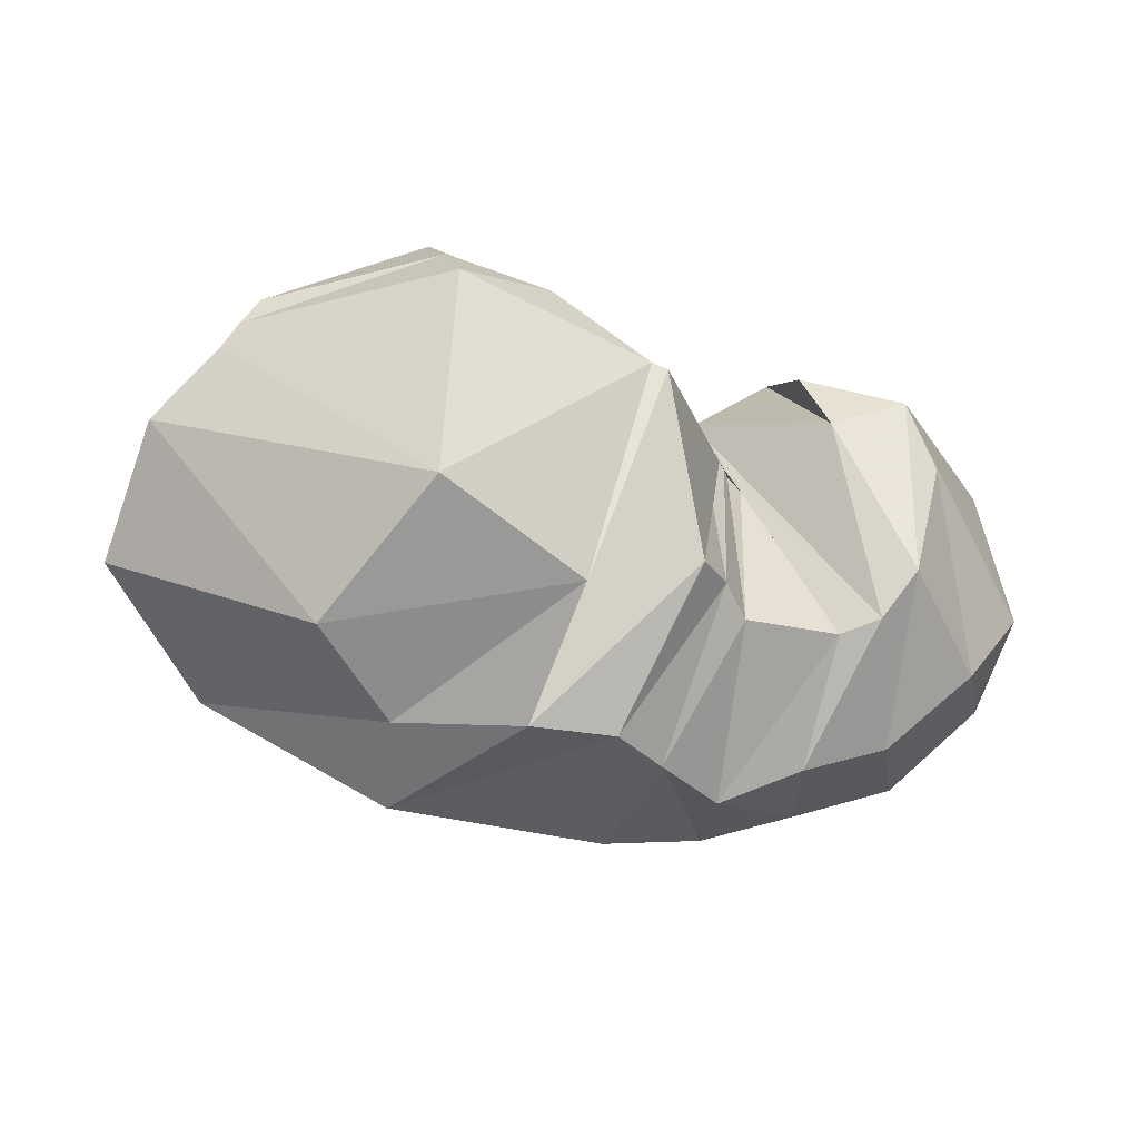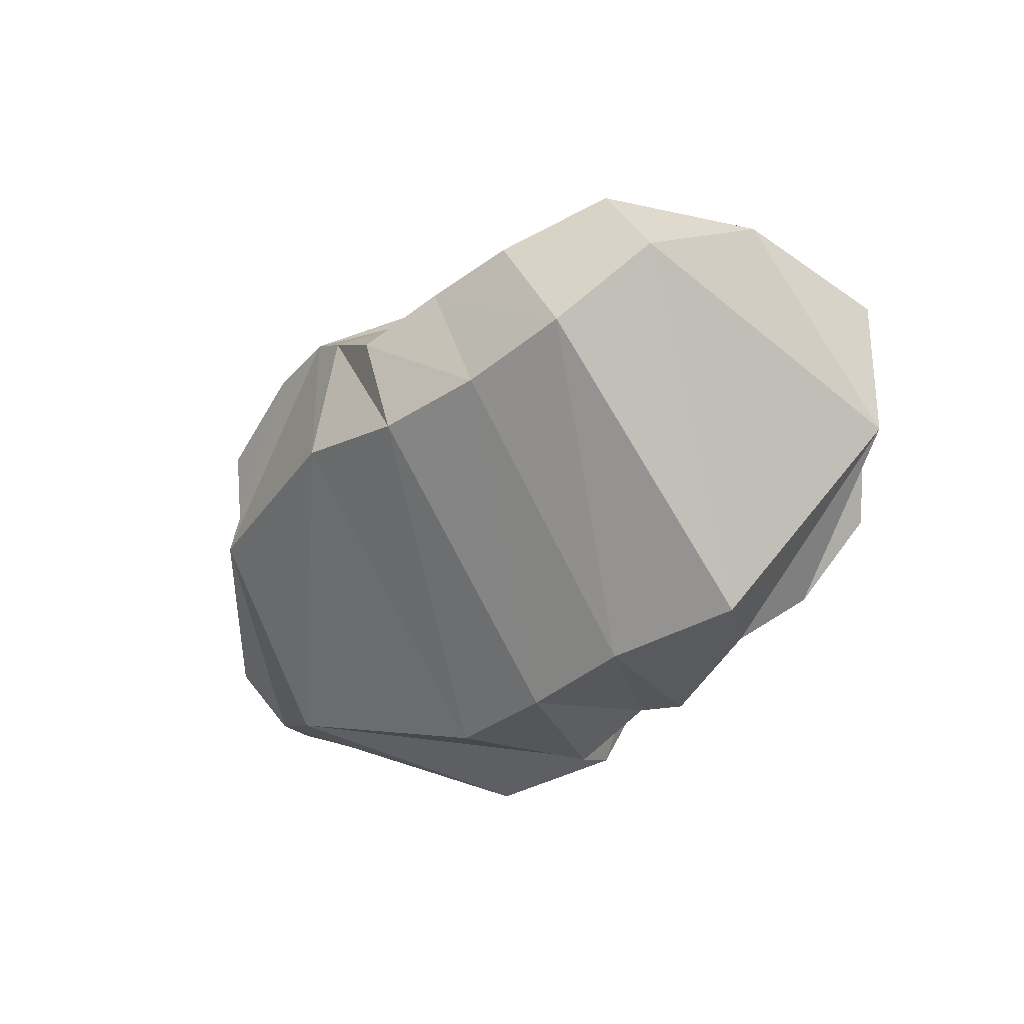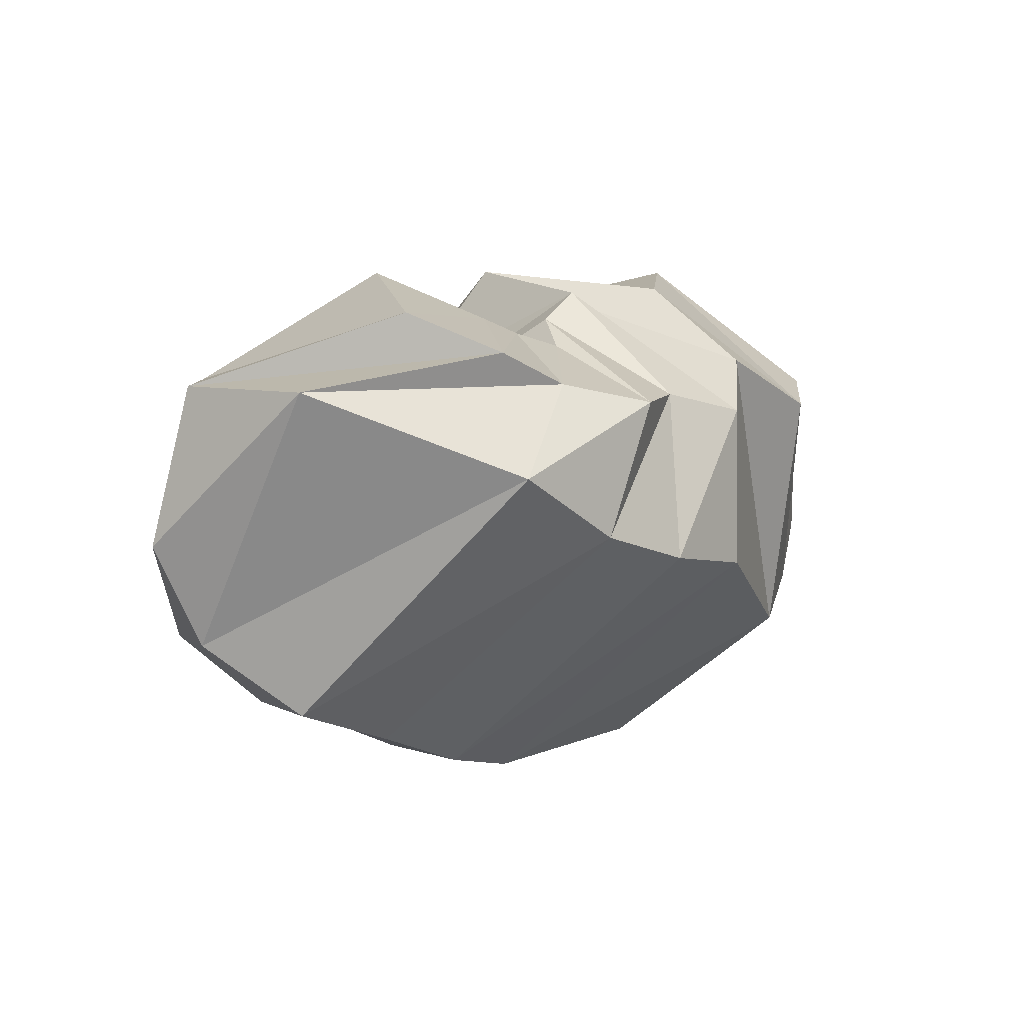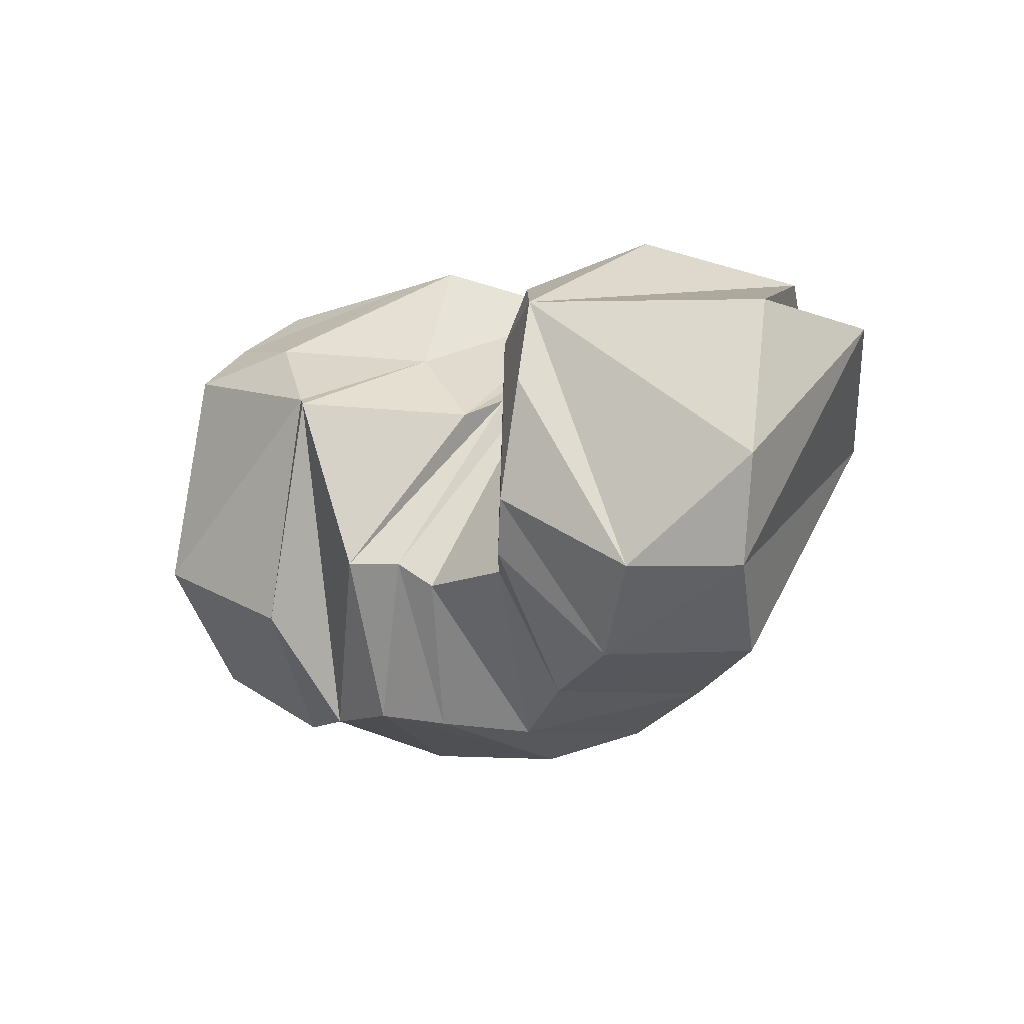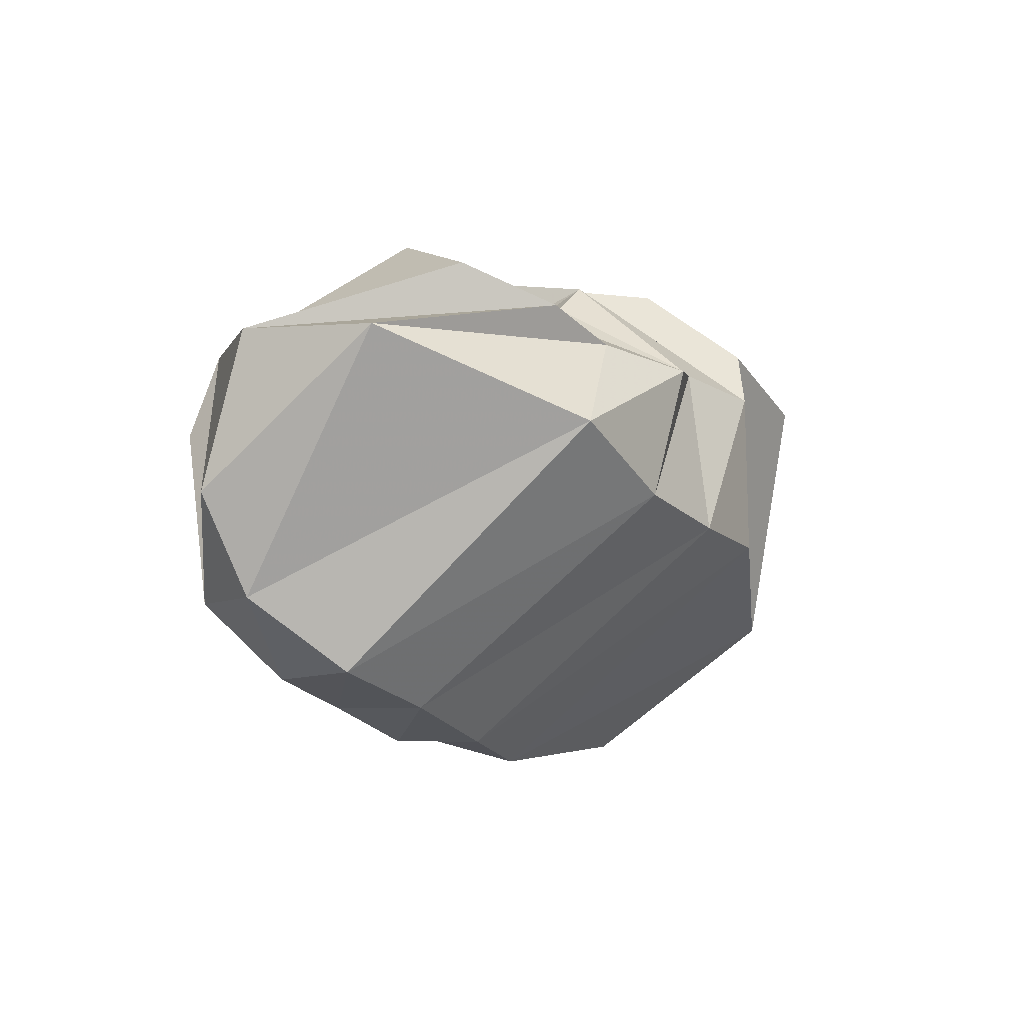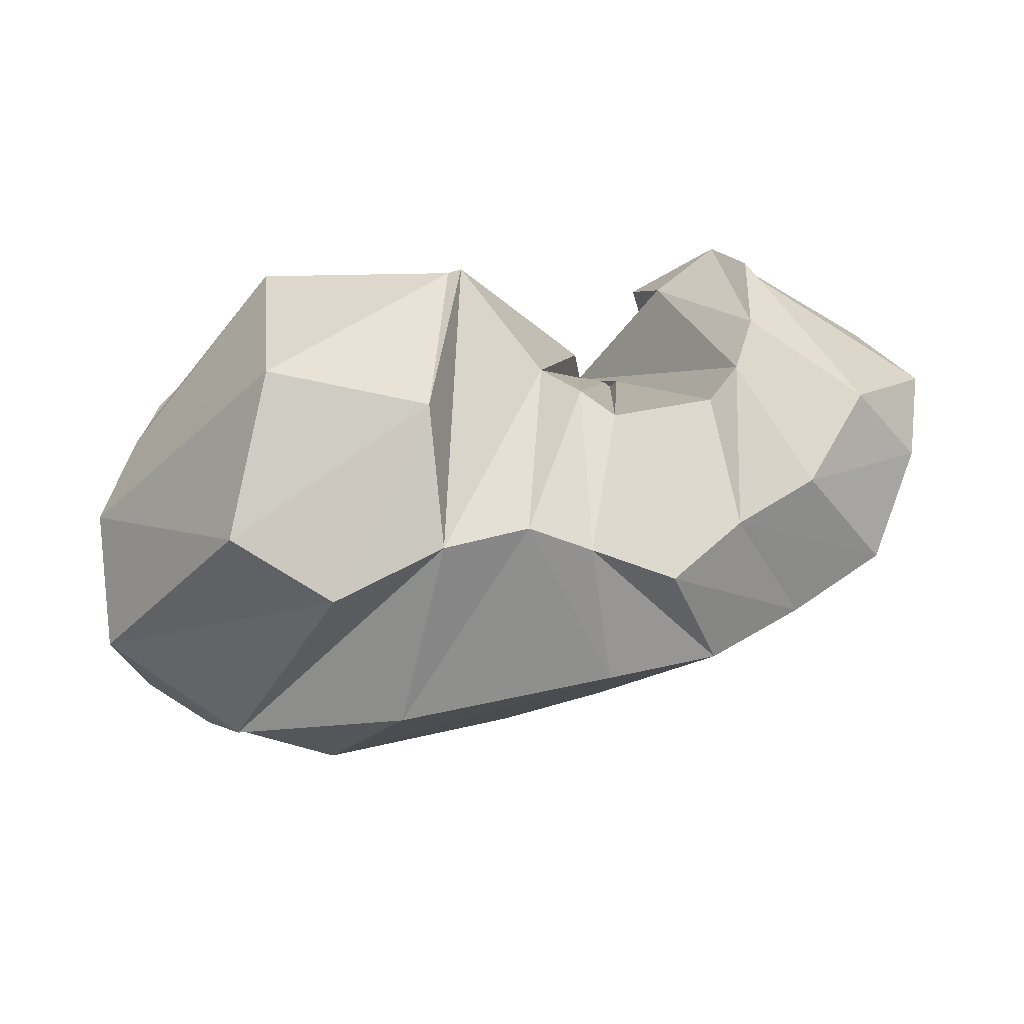
<metadata>
{"format":"obj","ext":"obj","renderer":"f3d","projection":"perspective","resolution":1024,"background":"white","views":[{"elev":-23.9,"azim":-27.6,"up":"+Y"},{"elev":-24.1,"azim":57.1,"up":"+Z"},{"elev":3.2,"azim":121.4,"up":"+Y"},{"elev":-9.6,"azim":46.8,"up":"+Y"},{"elev":-5.3,"azim":112.5,"up":"+Y"},{"elev":37.0,"azim":-12.0,"up":"+Z"}]}
</metadata>
<code>
v 75.45 158.2 161.2
v 120.1 166.9 198.5
v 153.1 160.1 204
v 198.1 153 176.3
v 225 128.7 181.5
v 228.6 135.4 167
v 243.9 150.6 153.7
v 240.4 126.9 169.2
v 233.7 157.8 150.9
v 259.6 144.5 195.3
v 282 152.4 205.6
v 70.28 150.3 158.2
v 117.5 152.5 214
v 180.1 135.8 217.2
v 184.3 133.4 219.7
v 200.5 77.12 211.3
v 214.1 76.64 201.3
v 224.2 68.78 195.3
v 257.8 69.98 196.2
v 267.5 73.77 205.6
v 276.8 89.16 213.2
v 286 125.4 214.4
v 65.01 141 157.1
v 110 81.79 220.1
v 160 61.88 213.2
v -1 -1 -1
v -2 -2 -2
v -3 -3 -3
v -4 -4 -4
v -5 -5 -5
v -6 -6 -6
v -7 -7 -7
v -8 -8 -8
v 49.31 119.7 142
v 91.37 47.55 179.7
v 121.5 28.26 164.1
v 157.9 27.9 180.6
v 185.8 28.35 183.8
v 206.2 25.18 174
v 233.7 21.71 160.3
v 258.9 33.26 170.8
v 286.5 42.71 177.5
v 310.6 66.77 192.8
v 279.3 143.7 193.7
v 63.67 116 139.7
v 47.5 83.74 113
v 87.61 52.46 91.53
v 140.8 18.47 117.9
v 210.8 14.49 127.3
v 249.4 22.13 123.4
v 282 33.5 129.1
v 314.2 44.51 139.3
v 332.9 67.37 164.5
v 345.3 99.23 173.8
v 279.3 143.7 193.7
v 63.67 116 139.7
v 58.99 94.35 82.82
v 78.45 74.66 77.99
v 120.9 62.59 64.41
v 190.3 89.07 45.37
v 228.8 93.1 48.02
v 262.3 101.5 55.79
v 299.1 121.2 64.1
v 344.6 147.5 116.5
v 341.4 149.5 162.2
v 279.3 143.7 193.7
v 63.67 116 139.7
v 101.4 152.4 62.62
v 132 143.6 47.41
v 175.9 159.1 52.88
v 186.8 141.6 47.42
v 214.7 147.2 59.22
v 240.9 144.5 52.74
v 267.8 150.2 70.21
v 289.7 159.9 79.05
v 306.5 172.4 104
v 279.3 143.7 193.7
v 78 134.3 153.7
v 121.2 194.2 112.8
v 167.5 185.3 89.87
v -9 -9 -9
v -10 -10 -10
v -11 -11 -11
v -12 -12 -12
v -13 -13 -13
v -14 -14 -14
v -15 -15 -15
v -16 -16 -16
v 81.67 141 155.3
v 123.7 182.4 176.9
v 167.9 189.8 158.5
v 183.9 192.6 151.9
v 204.5 182.8 103.2
v 218.8 173 105.4
v 228.4 163.6 95.55
v 244.1 167.5 101.8
v 251.3 172.3 110.1
v 271.1 187.4 140
v 256.4 166.2 182.3
v 85.33 147.7 157
v 124.3 156.5 188.5
v 150.5 148.7 194.7
v 191.7 141.3 169.5
v 214.3 121 174.3
v 220.3 126.7 158
v 241.2 140 143.5
v 245.2 118.3 157.8
v 245.7 151.7 144.3
v 272 142.3 187.2
v 279.3 143.7 193.7
g foo
f 1 12 2
f 12 13 2
f 2 13 3
f 13 14 3
f 3 14 4
f 14 15 4
f 4 15 5
f 15 16 5
f 5 16 6
f 16 17 6
f 6 17 7
f 17 18 7
f 7 18 8
f 18 19 8
f 8 19 9
f 19 20 9
f 9 20 10
f 20 21 10
f 10 21 11
f 21 22 11
f 12 23 13
f 23 24 13
f 13 24 14
f 24 25 14
f 14 25 15
f 15 25 37
f 25 36 37
f 15 37 16
f 37 38 16
f 16 38 17
f 38 39 17
f 17 39 18
f 39 40 18
f 18 40 19
f 40 41 19
f 19 41 20
f 41 42 20
f 20 42 21
f 42 43 21
f 21 43 22
f 43 11 22
f 23 34 24
f 34 35 24
f 24 35 25
f 35 36 25
f 34 34 35
f 34 46 35
f 35 46 36
f 46 47 36
f 36 47 37
f 47 48 37
f 37 48 38
f 48 49 38
f 38 49 39
f 49 50 39
f 39 50 40
f 50 51 40
f 40 51 41
f 51 52 41
f 41 52 42
f 52 53 42
f 42 53 43
f 53 54 43
f 43 54 11
f 54 11 11
f 34 34 46
f 34 57 46
f 46 57 47
f 57 58 47
f 47 58 48
f 58 59 48
f 48 59 49
f 59 60 49
f 49 60 50
f 60 61 50
f 50 61 51
f 61 62 51
f 51 62 52
f 62 63 52
f 52 63 53
f 63 64 53
f 53 64 54
f 64 65 54
f 54 65 11
f 65 11 11
f 34 34 57
f 34 68 57
f 57 68 58
f 68 69 58
f 58 69 59
f 69 70 59
f 59 70 60
f 70 71 60
f 60 71 61
f 71 72 61
f 61 72 62
f 72 73 62
f 62 73 63
f 73 74 63
f 63 74 64
f 74 75 64
f 64 75 65
f 75 76 65
f 65 76 11
f 76 11 11
f 34 23 68
f 23 79 68
f 68 79 69
f 79 80 69
f 69 80 70
f 70 80 92
f 80 91 92
f 70 92 71
f 92 93 71
f 71 93 72
f 93 94 72
f 72 94 73
f 94 95 73
f 73 95 74
f 95 96 74
f 74 96 75
f 96 97 75
f 75 97 76
f 97 98 76
f 76 98 11
f 98 99 11
f 23 12 79
f 12 90 79
f 79 90 80
f 90 91 80
f 12 1 90
f 1 2 90
f 90 2 91
f 2 3 91
f 91 3 92
f 3 4 92
f 92 4 93
f 4 5 93
f 93 5 94
f 5 6 94
f 94 6 95
f 6 7 95
f 95 7 96
f 7 8 96
f 96 8 97
f 8 9 97
f 97 9 98
f 9 10 98
f 98 10 99
f 10 11 99
g

</code>
